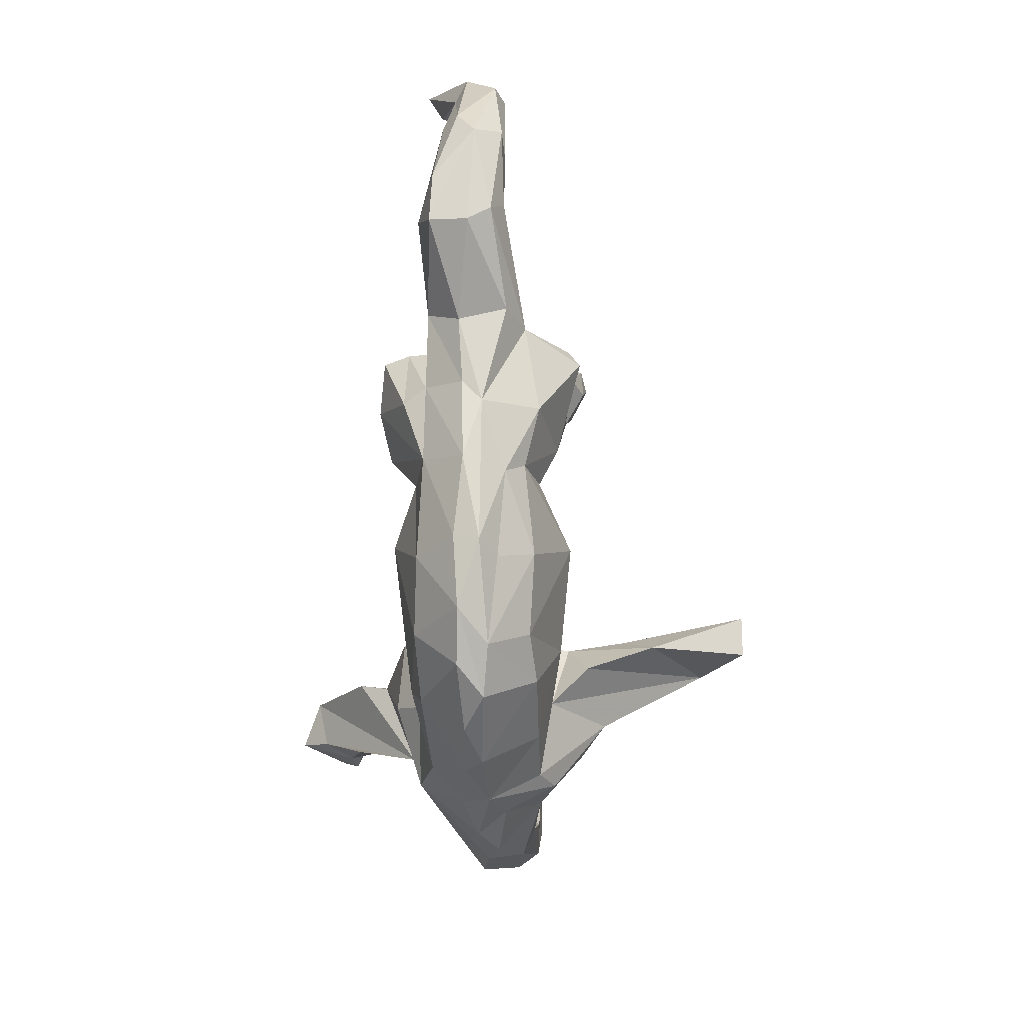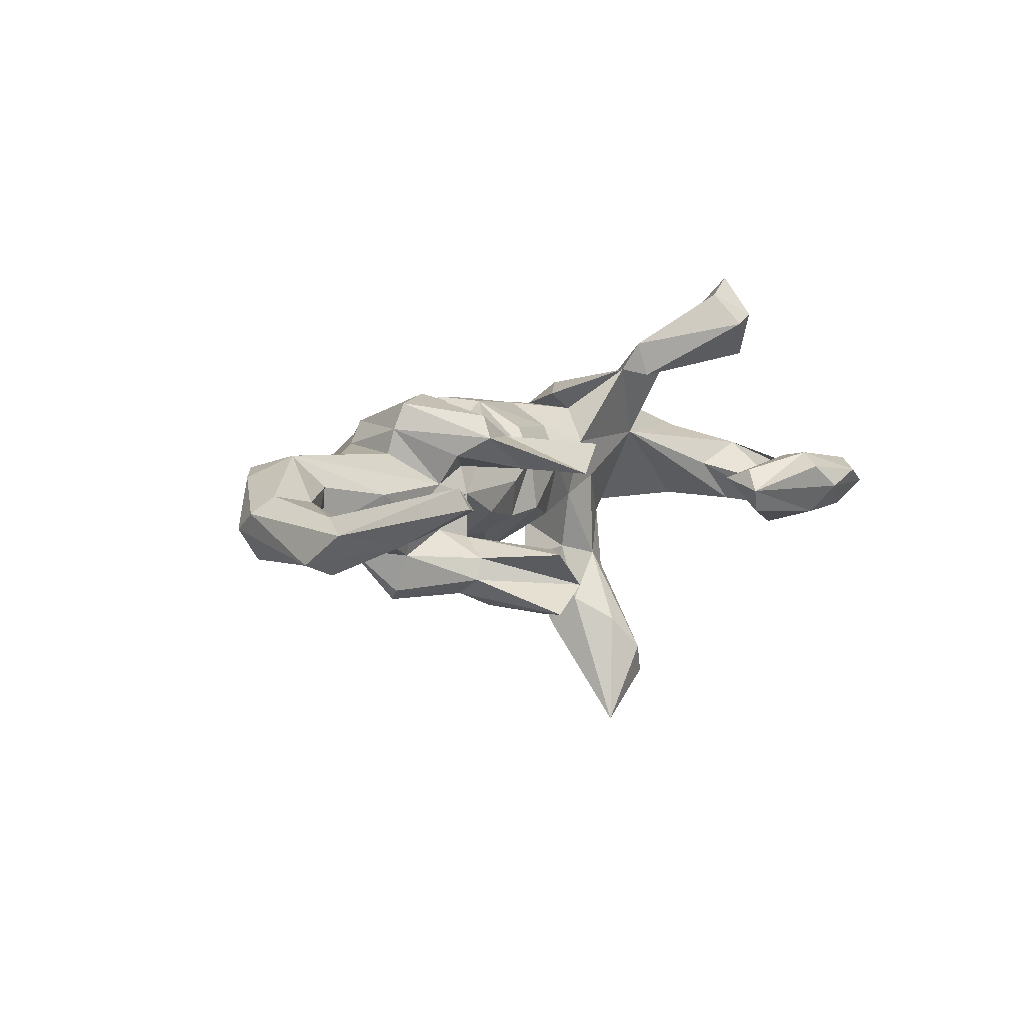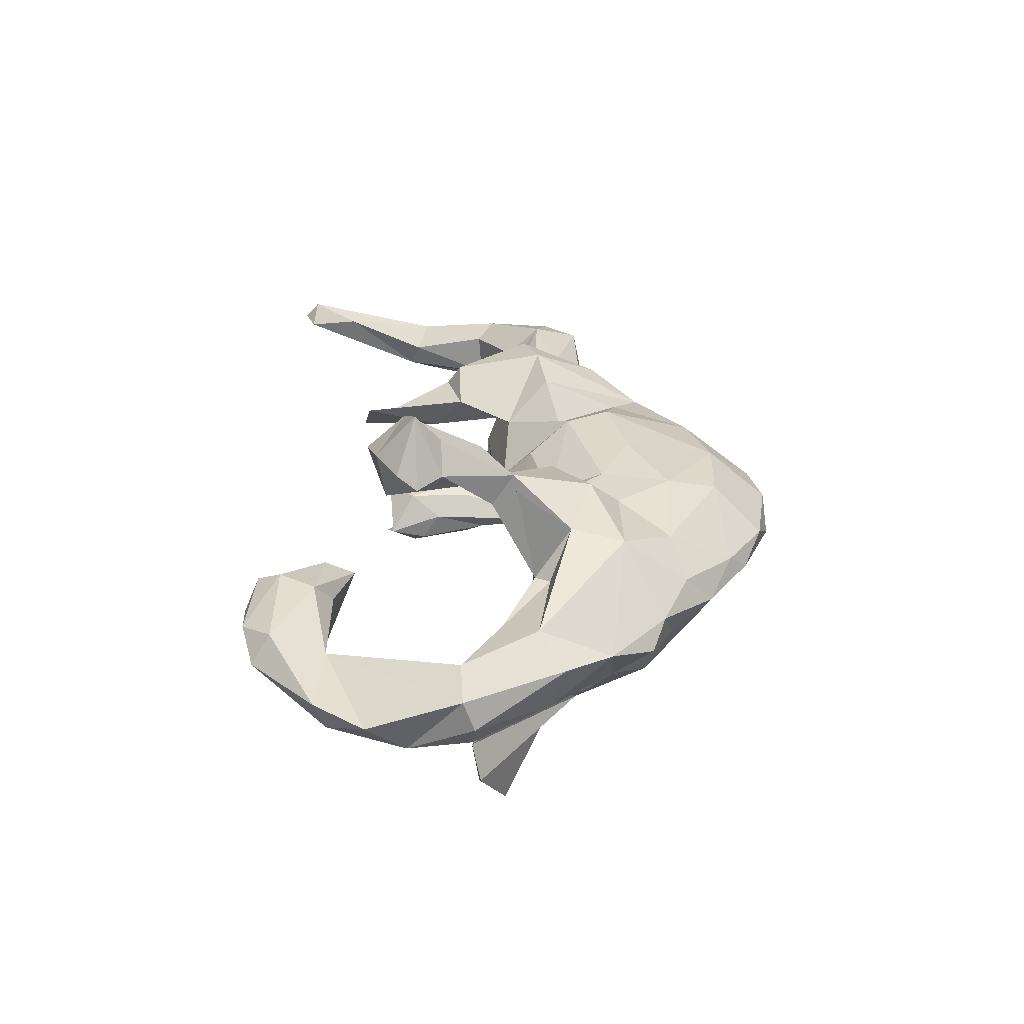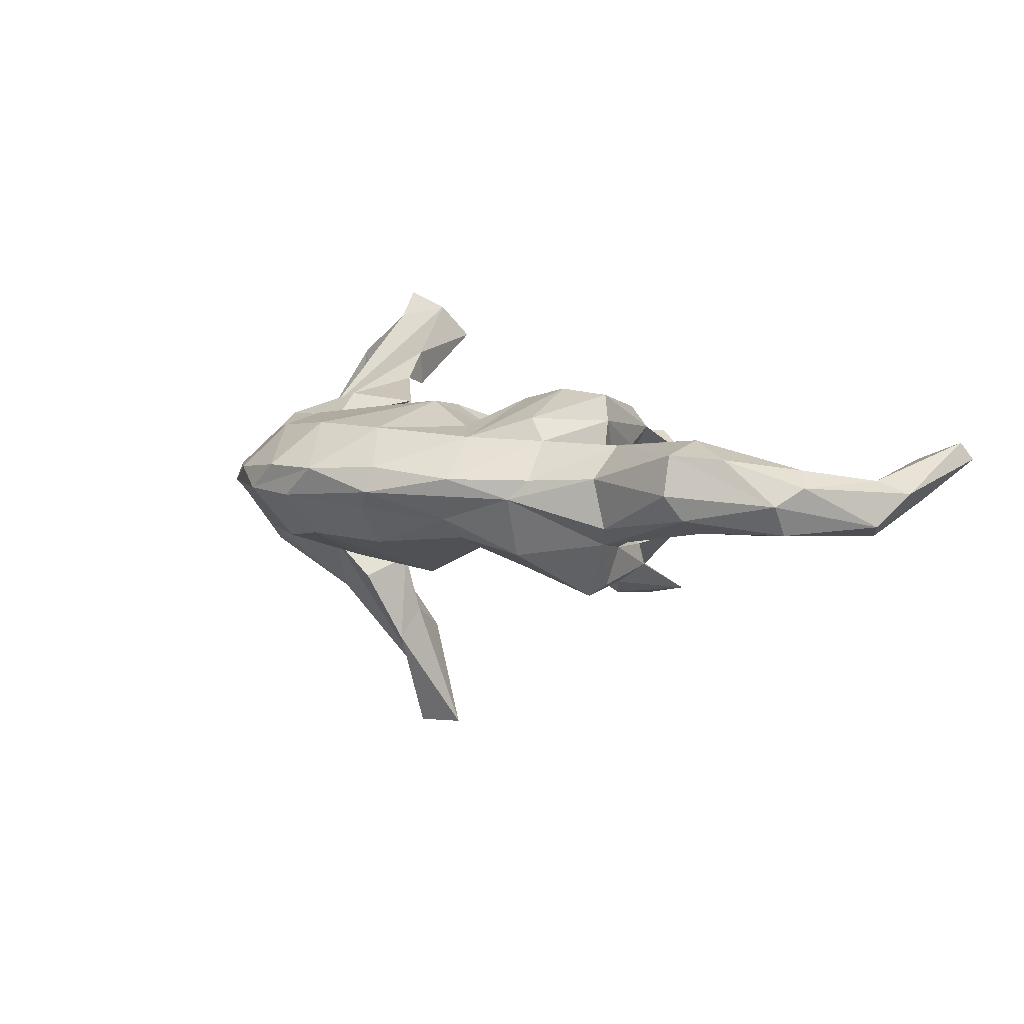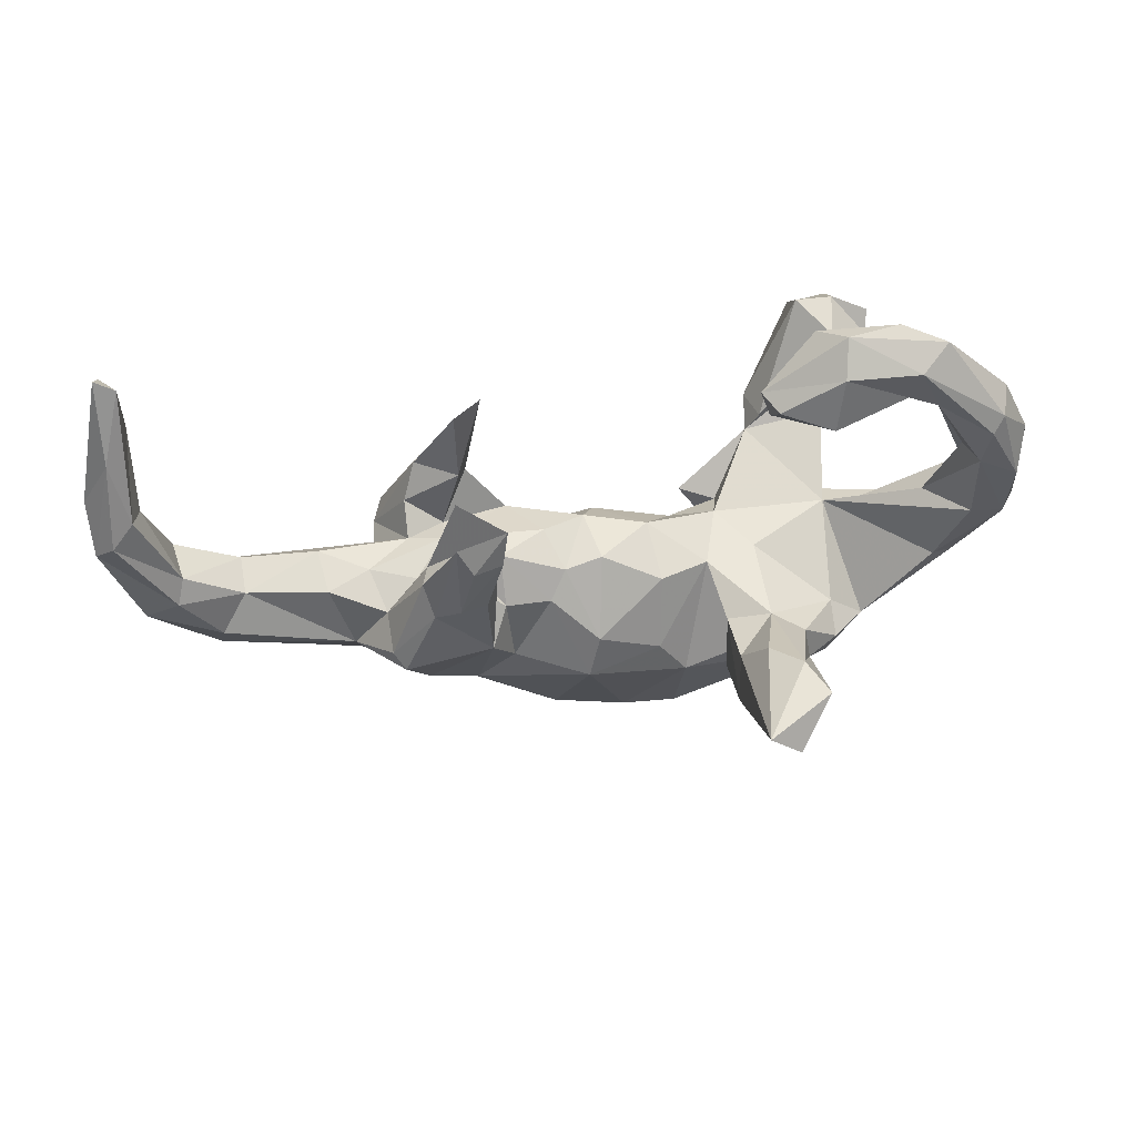
<metadata>
{"format":"obj","ext":"obj","renderer":"f3d","projection":"perspective","resolution":1024,"background":"white","views":[{"elev":-71.5,"azim":91.9,"up":"+Y"},{"elev":7.1,"azim":126.7,"up":"+Z"},{"elev":27.0,"azim":-89.0,"up":"+Z"},{"elev":3.5,"azim":52.7,"up":"+Z"},{"elev":51.2,"azim":171.0,"up":"+Y"}]}
</metadata>
<code>
v 0.8234 0.1869 -0.037
v 0.8288 0.2578 0.01362
v 0.783 0.3422 0.001092
v 0.7827 0.4628 0.06277
v 0.7938 0.2136 -0.05294
v 0.7767 0.4386 0.09082
v 0.7967 0.05249 0.02706
v 0.7502 0.4458 0.05594
v 0.7486 0.3626 0.06392
v 0.7486 0.229 0.006714
v 0.7787 0.008204 -0.00163
v 0.7676 0.03883 -0.0474
v 0.7977 0.2135 0.03424
v 0.7593 0.2431 -0.03031
v 0.7146 0.06142 -0.05179
v 0.7696 0.0762 0.0532
v 0.7113 -0.03664 0.07019
v 0.7143 0.1016 0.0409
v 0.7026 0.0961 -0.02721
v 0.6609 -0.07689 -0.02576
v 0.6539 -0.02863 -0.0473
v 0.6463 -0.09191 0.07702
v 0.6268 -0.01779 0.09881
v 0.6489 -0.1048 0.0136
v 0.613 0.03793 0.0503
v 0.6112 0.03072 -0.01854
v 0.4799 0.04044 -0.04532
v 0.4803 -0.1066 0.03428
v 0.4458 -0.05586 -0.07678
v 0.4108 0.051 -0.01789
v 0.4921 -0.09417 -0.04644
v 0.3906 0.02289 -0.087
v 0.4744 -0.05141 0.08758
v 0.489 0.05694 0.02811
v 0.3969 -0.01208 0.08504
v 0.3897 -0.002519 -0.1498
v 0.392 -0.002569 0.1265
v 0.3373 0.04939 -0.04659
v 0.3755 0.005461 0.1697
v 0.3626 -0.1922 -0.001254
v 0.3666 -0.1218 0.09393
v 0.3412 0.09284 0.08243
v 0.3225 0.128 -0.0901
v 0.3069 0.1232 0.1496
v 0.3335 0.1294 -0.1258
v 0.372 -0.0252 -0.169
v 0.3198 0.1464 0.114
v 0.2002 0.2474 -0.1399
v 0.3884 -0.1683 0.0305
v 0.2805 0.1144 -0.1775
v 0.2533 0.1653 0.05842
v 0.32 0.08157 -0.1548
v 0.3312 -0.1484 -0.09623
v 0.2582 0.2114 -0.1855
v 0.256 0.2976 0.05818
v 0.272 0.2563 -0.0799
v 0.3426 0.056 0.03251
v 0.2822 0.05459 0.05896
v 0.2089 0.2853 0.104
v 0.2824 0.2648 -0.1786
v 0.287 0.07086 0.01259
v 0.2916 0.07567 -0.06122
v 0.2884 -0.2619 0.03184
v 0.23 0.2112 -0.07948
v 0.3392 -0.1232 0.1321
v 0.2405 0.1089 -0.08268
v 0.2106 0.1908 -0.1555
v 0.2375 0.1198 0.1104
v 0.2273 -0.05482 -0.126
v 0.2123 0.1633 -0.1141
v 0.2361 0.08239 -0.1443
v 0.2484 -0.2022 -0.06911
v 0.1755 0.0302 0.09844
v 0.2943 -0.02109 0.1805
v 0.2005 0.0583 -0.02854
v 0.2654 -0.2015 0.1
v 0.2105 -0.03702 0.1636
v 0.1993 -0.01006 -0.07864
v 0.2542 -0.2434 -0.03643
v 0.1892 -0.1218 -0.09261
v 0.1231 0.05362 0.0188
v 0.2044 -0.1604 0.1166
v 0.1757 -0.331 0.05025
v 0.09763 0.02625 -0.04773
v 0.1259 -0.0122 -0.07739
v 0.08854 -0.1435 0.1594
v 0.1571 -0.06033 0.1067
v 0.06161 -0.07545 0.1526
v 0.1214 -0.2851 0.1145
v 0.03677 0.03664 -0.03874
v 0.1209 -0.2844 -0.08041
v 0.1361 -0.3288 -0.02026
v 0.05256 0.03597 0.05376
v 0.05291 -0.06899 -0.125
v 0.1734 -0.3457 0.00812
v 0.07209 -0.138 -0.1426
v 0.02802 -0.01036 0.1058
v -0.00042 -0.322 0.1222
v 0.01213 -0.4017 -0.000768
v 0.07527 -0.3948 0.04644
v -0.05021 0.02079 0.03419
v -0.05938 -0.01087 -0.06213
v -0.1012 -0.04552 0.09736
v -0.000401 -0.3359 -0.06891
v -0.04973 -0.1197 -0.1167
v -0.1488 0.0775 -0.46
v -0.0872 -0.3303 -0.07805
v -0.09452 -0.1842 -0.1206
v -0.02456 -0.1765 0.1498
v -0.01684 -0.4139 0.05073
v -0.1394 -0.2408 0.1367
v -0.1447 -0.05763 -0.2878
v -0.1542 -0.04071 -0.1366
v -0.1542 -0.009945 -0.236
v -0.2488 0.03346 0.2008
v -0.2107 0.3515 -0.009623
v -0.1292 -0.04843 0.1572
v -0.1869 0.05422 -0.2734
v -0.1197 -0.3205 0.1166
v -0.1396 -0.01643 -0.03341
v -0.2337 0.2773 0.008465
v -0.2328 0.3418 -0.04969
v -0.2007 0.02978 -0.4578
v -0.07457 -0.417 0.009174
v -0.2125 -0.2777 -0.07781
v -0.2288 0.08639 -0.3309
v -0.152 -0.1276 -0.1675
v -0.1707 -0.009266 0.06569
v -0.1856 -0.04992 0.1263
v -0.2219 -0.01588 -0.1556
v -0.2312 0.3259 0.02678
v -0.1165 -0.1317 0.1376
v -0.201 -0.165 -0.1025
v -0.3254 0.3878 0.05511
v -0.34 0.4458 -0.004757
v -0.2613 0.07058 -0.3837
v -0.2548 0.06525 0.2506
v -0.1399 -0.3978 0.04332
v -0.3152 0.3201 -0.07804
v -0.2686 0.07681 0.1907
v -0.2256 -0.11 0.1719
v -0.3295 0.4028 -0.05414
v -0.2245 -0.02333 -0.005141
v -0.2727 -0.03116 -0.1856
v -0.2033 -0.1566 0.1307
v -0.2997 0.4273 0.03347
v -0.3189 0.3047 0.006541
v -0.2816 -0.09019 -0.1967
v -0.3584 -0.02138 0.07099
v -0.2125 -0.3696 0.01712
v -0.3423 0.1798 0.3438
v -0.4872 0.3007 0.005241
v -0.3475 0.3316 0.04507
v -0.3402 0.2387 0.2894
v -0.3415 -0.07819 0.1498
v -0.3126 -0.3069 0.009303
v -0.4277 0.4369 0.01769
v -0.3367 -0.1023 -0.1529
v -0.3043 -0.233 -0.07857
v -0.3417 -0.08916 -0.0884
v -0.2398 -0.3413 0.04515
v -0.48 0.3874 0.03394
v -0.3517 -0.1621 0.1344
v -0.3651 0.01179 0.2543
v -0.2816 -0.2382 0.1072
v -0.4161 0.1587 0.3753
v -0.3922 0.2079 0.2312
v -0.3972 0.1215 0.3285
v -0.4856 0.3129 -0.04412
v -0.3816 0.04515 0.2123
v -0.4064 0.2199 0.306
v -0.3352 -0.2638 0.05743
v -0.3419 -0.2011 -0.1038
v -0.4273 0.1189 0.2817
v -0.4015 -0.1465 -0.07814
v -0.3683 -0.2409 -0.01741
v -0.4505 0.3933 -0.05106
v -0.4629 0.1553 0.2747
v -0.4691 0.1847 0.3022
v -0.3696 -0.04557 0.07062
v -0.4177 -0.2265 0.03285
v -0.5284 -0.0291 0.07295
v -0.5011 0.06399 0.001056
v -0.5749 0.0877 0.04002
v -0.514 -0.02729 -0.06468
v -0.4602 -0.2071 -0.001471
v -0.4988 0.415 -0.009372
v -0.5118 -0.1427 0.01955
v -0.5404 0.2076 -0.03394
v -0.5616 0.08263 -0.07322
v -0.5703 0.2699 -0.07942
v -0.6028 0.31 -0.01506
v -0.5621 0.2119 0.000863
v -0.5723 -0.07124 0.02968
v -0.5579 0.2086 -0.07826
v -0.5545 -0.04889 -0.04231
v -0.5892 0.2928 -0.06354
v -0.6172 0.06981 -0.0696
v -0.6399 0.08269 0.01395
v -0.6404 0.23 -0.03364
v -0.623 0.1687 -0.07814
v -0.6432 0.06499 -0.03218
f 132 88 103
f 97 103 88
f 129 132 103
f 109 88 132
f 41 37 65
f 39 65 37
f 76 41 65
f 35 37 41
f 82 87 86
f 88 86 87
f 89 82 86
f 77 87 82
f 74 73 77
f 87 77 73
f 129 115 117
f 141 117 115
f 145 129 117
f 128 115 129
f 103 128 129
f 149 115 128
f 76 74 77
f 44 73 74
f 73 88 87
f 109 86 88
f 155 141 115
f 145 117 141
f 132 129 145
f 163 145 141
f 47 39 37
f 74 65 39
f 44 74 39
f 76 65 74
f 82 76 77
f 89 76 82
f 98 86 109
f 111 109 132
f 155 163 141
f 165 145 163
f 98 109 111
f 145 111 132
f 89 86 98
f 178 171 167
f 154 167 171
f 115 178 167
f 179 171 178
f 167 154 140
f 137 140 154
f 115 167 140
f 43 48 56
f 64 56 48
f 54 48 60
f 45 60 48
f 53 69 46
f 52 46 69
f 173 158 148
f 144 148 158
f 159 173 148
f 175 158 173
f 148 136 133
f 127 133 136
f 159 148 133
f 112 127 136
f 113 133 127
f 127 112 113
f 114 113 112
f 160 144 158
f 175 160 158
f 130 144 160
f 126 148 144
f 130 113 114
f 118 130 114
f 120 113 130
f 106 114 112
f 69 71 52
f 50 52 71
f 36 46 52
f 29 46 36
f 45 36 52
f 32 36 45
f 60 45 52
f 106 118 114
f 126 130 118
f 71 67 50
f 54 50 67
f 70 67 71
f 60 52 50
f 54 60 50
f 48 54 67
f 70 48 67
f 123 112 136
f 202 198 196
f 185 196 198
f 194 202 196
f 201 198 202
f 198 190 185
f 149 185 190
f 195 190 198
f 70 66 64
f 62 64 66
f 48 70 64
f 69 66 70
f 62 56 64
f 43 56 62
f 38 43 62
f 14 3 5
f 1 5 3
f 19 14 5
f 8 3 14
f 2 1 3
f 15 5 1
f 199 201 202
f 194 199 202
f 200 201 199
f 195 198 201
f 183 190 195
f 189 183 195
f 149 190 183
f 197 201 200
f 152 200 199
f 191 201 197
f 192 197 200
f 191 195 201
f 184 183 189
f 169 189 195
f 152 189 169
f 191 169 195
f 152 192 200
f 187 197 192
f 177 191 197
f 177 169 191
f 182 163 155
f 142 169 177
f 135 142 177
f 152 169 142
f 139 142 122
f 116 122 142
f 121 139 122
f 152 142 139
f 187 177 197
f 149 160 175
f 176 175 173
f 133 113 120
f 108 133 120
f 32 27 29
f 26 29 27
f 30 27 32
f 85 78 80
f 69 80 78
f 96 85 80
f 75 78 85
f 40 29 31
f 20 31 29
f 156 176 173
f 186 175 176
f 79 53 40
f 29 40 53
f 95 79 40
f 72 53 79
f 38 30 32
f 34 27 30
f 61 78 75
f 84 75 85
f 196 175 188
f 186 188 175
f 194 196 188
f 185 175 196
f 29 26 21
f 15 21 26
f 20 29 21
f 34 26 27
f 43 38 32
f 181 188 186
f 20 12 11
f 1 11 12
f 24 20 11
f 21 12 20
f 15 12 21
f 24 31 20
f 181 186 176
f 28 31 24
f 22 28 24
f 40 31 28
f 173 159 156
f 125 156 159
f 181 176 156
f 156 125 150
f 107 150 125
f 161 156 150
f 108 125 159
f 63 95 40
f 92 79 95
f 91 79 92
f 99 92 95
f 91 72 79
f 96 72 91
f 99 91 92
f 104 91 99
f 107 104 99
f 96 91 104
f 124 107 99
f 108 104 107
f 150 107 124
f 138 150 124
f 108 107 125
f 100 99 95
f 105 102 94
f 90 94 102
f 96 105 94
f 120 102 105
f 72 96 80
f 94 85 96
f 62 69 78
f 36 32 29
f 126 144 130
f 143 130 160
f 143 120 130
f 108 120 105
f 101 102 120
f 84 94 90
f 101 90 102
f 70 71 69
f 66 69 62
f 43 32 45
f 48 43 45
f 108 159 133
f 189 152 193
f 184 193 152
f 184 189 193
f 147 121 153
f 131 153 121
f 152 147 153
f 139 121 147
f 116 131 121
f 134 153 131
f 152 139 147
f 116 121 122
f 134 131 116
f 162 187 192
f 157 187 162
f 152 162 192
f 162 152 153
f 146 134 116
f 135 177 187
f 135 187 157
f 134 157 162
f 146 135 157
f 116 142 135
f 135 146 116
f 157 134 146
f 100 124 99
f 19 15 26
f 1 12 15
f 7 11 1
f 149 175 185
f 49 63 40
f 83 95 63
f 110 138 124
f 161 150 138
f 83 100 95
f 156 172 181
f 163 181 172
f 161 172 156
f 83 63 76
f 41 76 63
f 89 83 76
f 161 138 119
f 110 119 138
f 165 161 119
f 89 100 83
f 110 124 100
f 98 110 100
f 153 134 162
f 8 4 3
f 2 3 4
f 6 4 8
f 2 4 6
f 9 6 8
f 14 9 8
f 13 6 9
f 13 2 6
f 55 59 68
f 51 68 59
f 47 55 68
f 51 59 55
f 143 160 149
f 128 120 143
f 93 90 101
f 81 75 84
f 93 81 84
f 61 75 81
f 94 84 85
f 62 78 61
f 38 62 61
f 30 38 61
f 15 19 5
f 10 14 19
f 93 84 90
f 126 136 148
f 106 126 118
f 106 112 123
f 106 136 126
f 136 106 123
f 172 161 165
f 163 172 165
f 28 49 40
f 41 63 49
f 33 41 49
f 188 181 163
f 140 137 115
f 155 115 137
f 174 178 115
f 151 137 154
f 170 115 149
f 164 170 149
f 174 115 170
f 164 174 170
f 151 155 137
f 164 149 155
f 180 155 149
f 166 171 179
f 166 179 178
f 166 178 174
f 171 151 154
f 174 164 168
f 155 168 164
f 166 174 168
f 168 155 151
f 166 151 171
f 168 151 166
f 33 49 28
f 22 33 28
f 11 22 24
f 17 22 11
f 7 17 11
f 23 22 17
f 182 188 163
f 16 17 7
f 25 26 34
f 19 26 25
f 23 25 34
f 18 19 25
f 10 19 18
f 23 18 25
f 16 7 13
f 2 13 7
f 18 16 13
f 2 7 1
f 182 194 188
f 183 180 149
f 128 143 149
f 101 120 128
f 97 93 101
f 73 81 93
f 73 61 81
f 61 58 57
f 42 57 58
f 30 61 57
f 73 58 61
f 34 30 57
f 23 34 57
f 184 180 183
f 182 180 184
f 13 10 18
f 9 10 13
f 182 199 194
f 184 199 182
f 152 199 184
f 14 10 9
f 165 119 111
f 98 111 119
f 145 165 111
f 23 16 18
f 103 101 128
f 47 51 55
f 42 51 47
f 37 42 47
f 58 51 42
f 68 51 58
f 73 68 58
f 155 180 182
f 57 42 37
f 35 57 37
f 88 73 93
f 97 88 93
f 103 97 101
f 23 17 16
f 23 33 22
f 33 35 41
f 23 35 33
f 23 57 35
f 96 104 108
f 105 96 108
f 69 72 80
f 72 69 53
f 46 29 53
f 44 68 73
f 47 44 39
f 100 89 98
f 110 98 119
f 44 47 68

</code>
